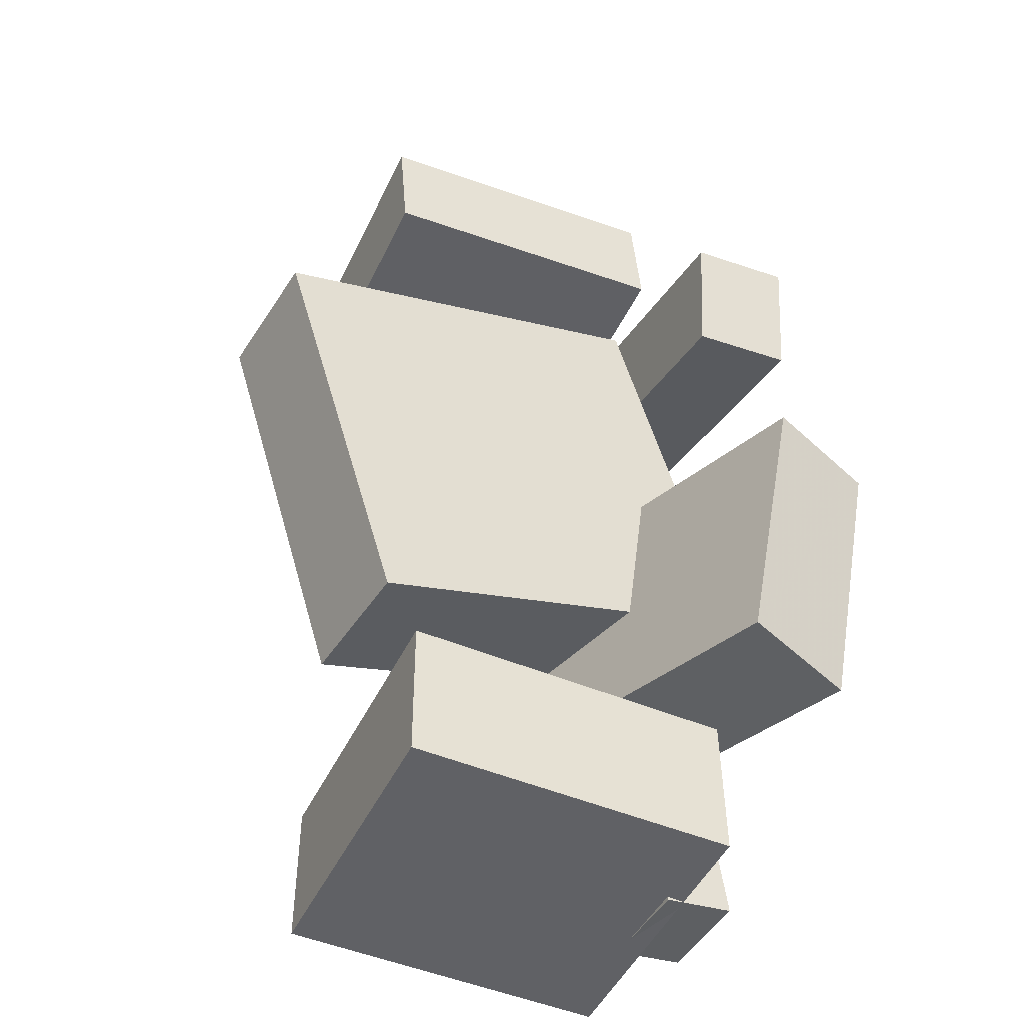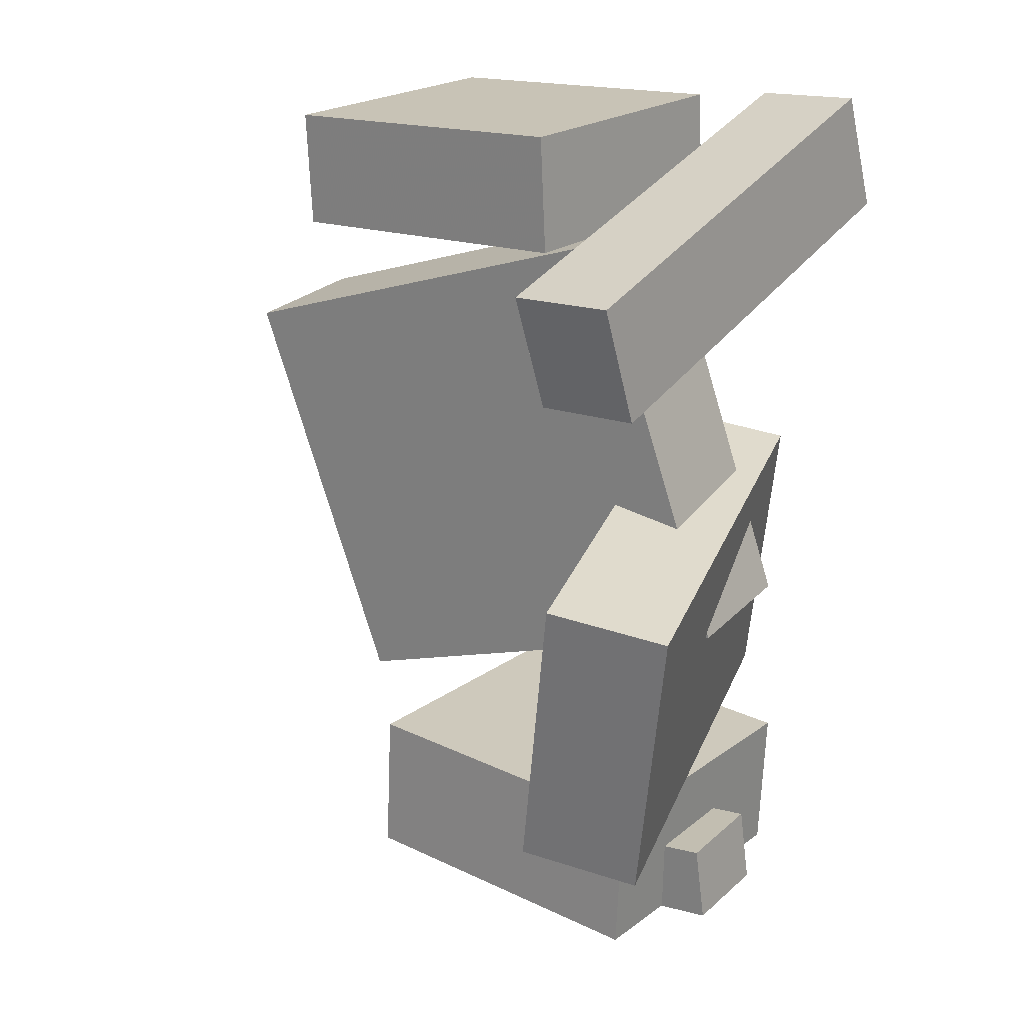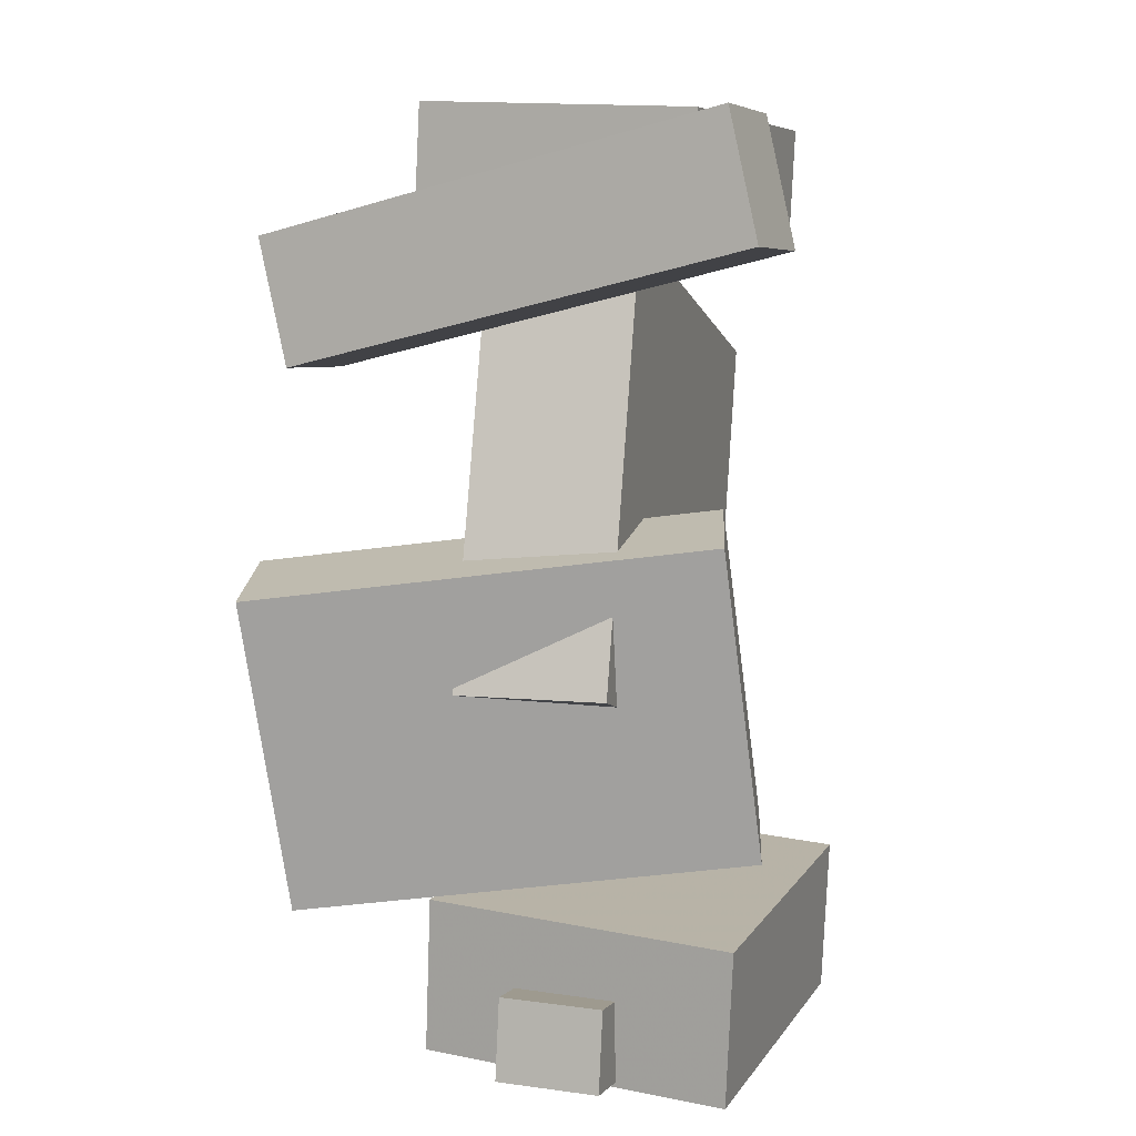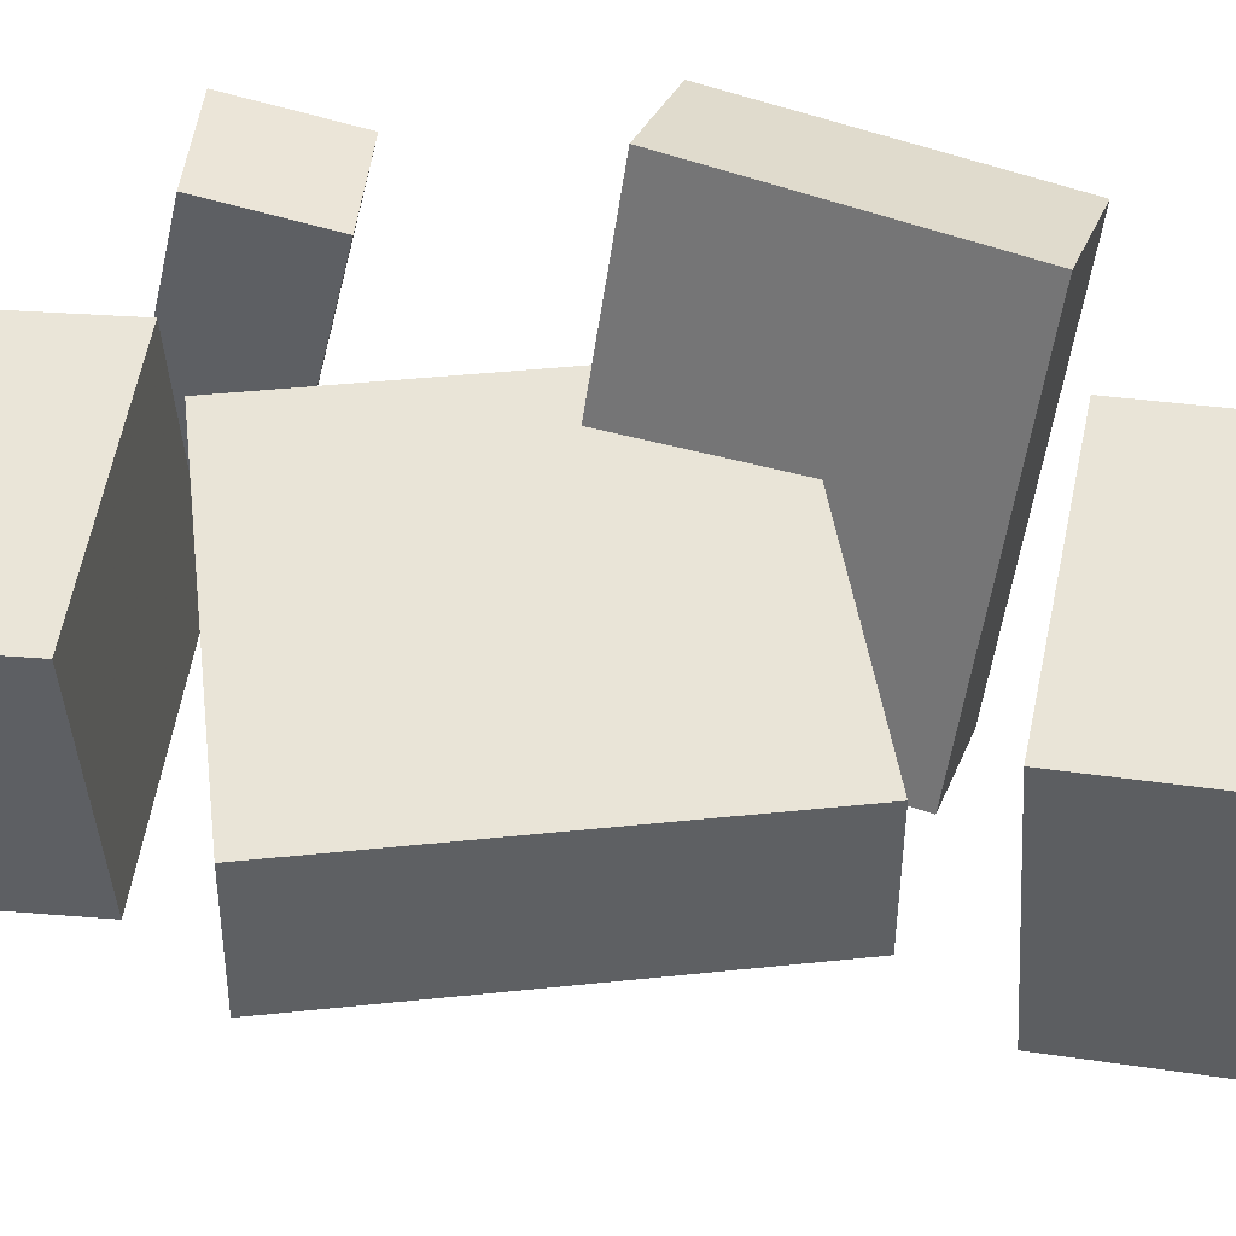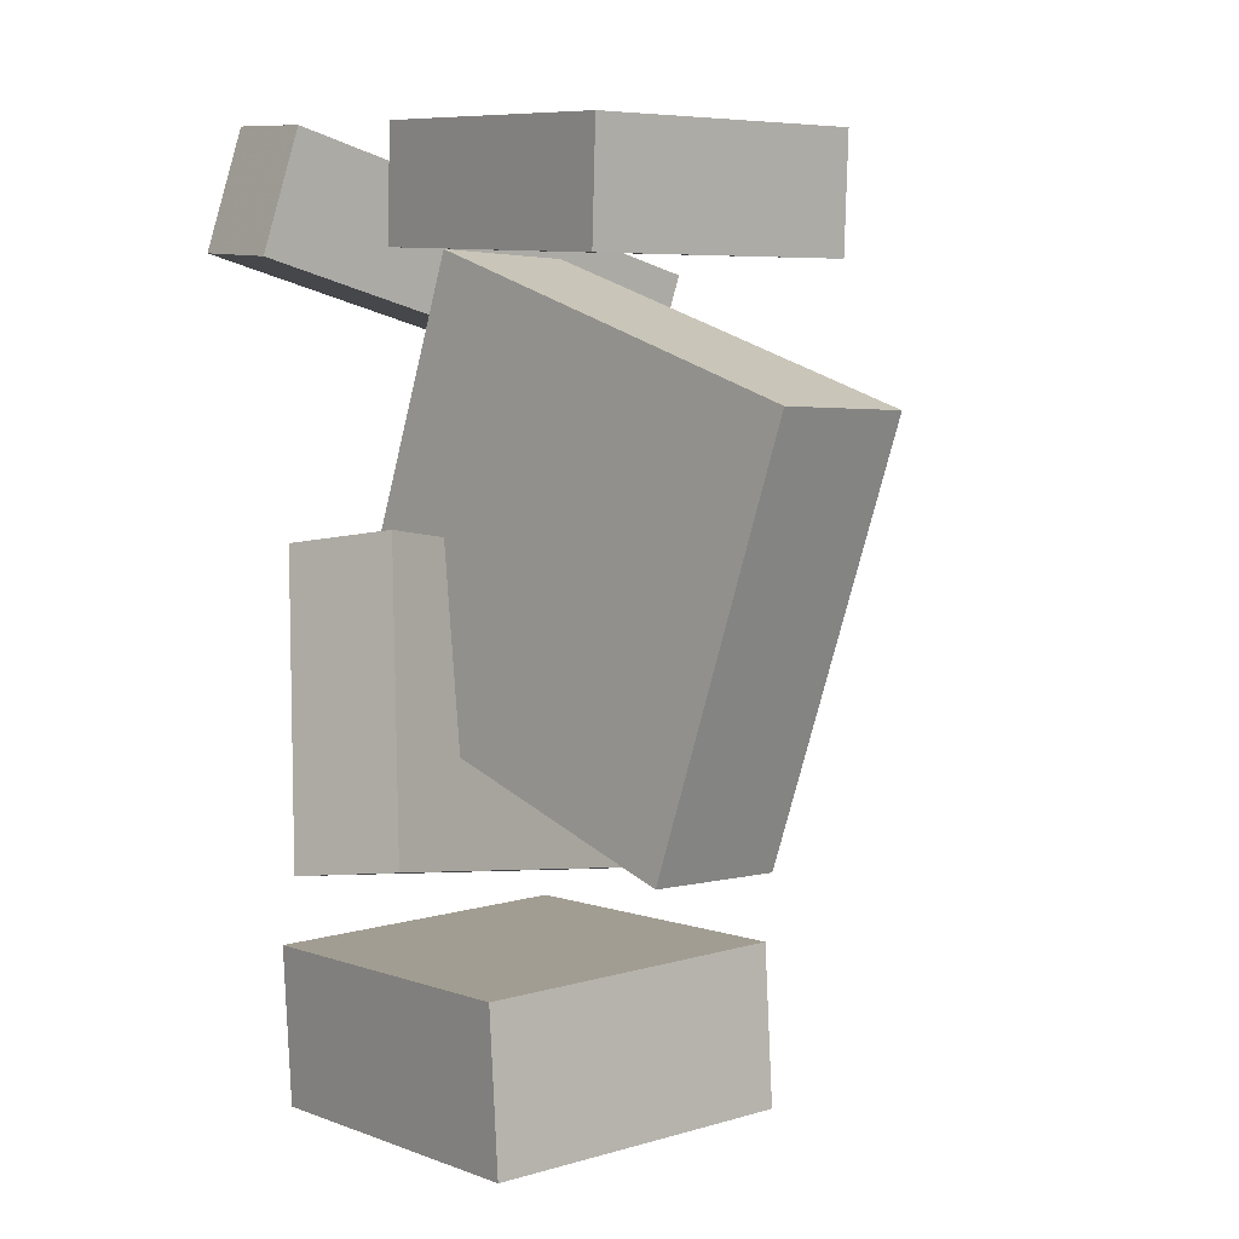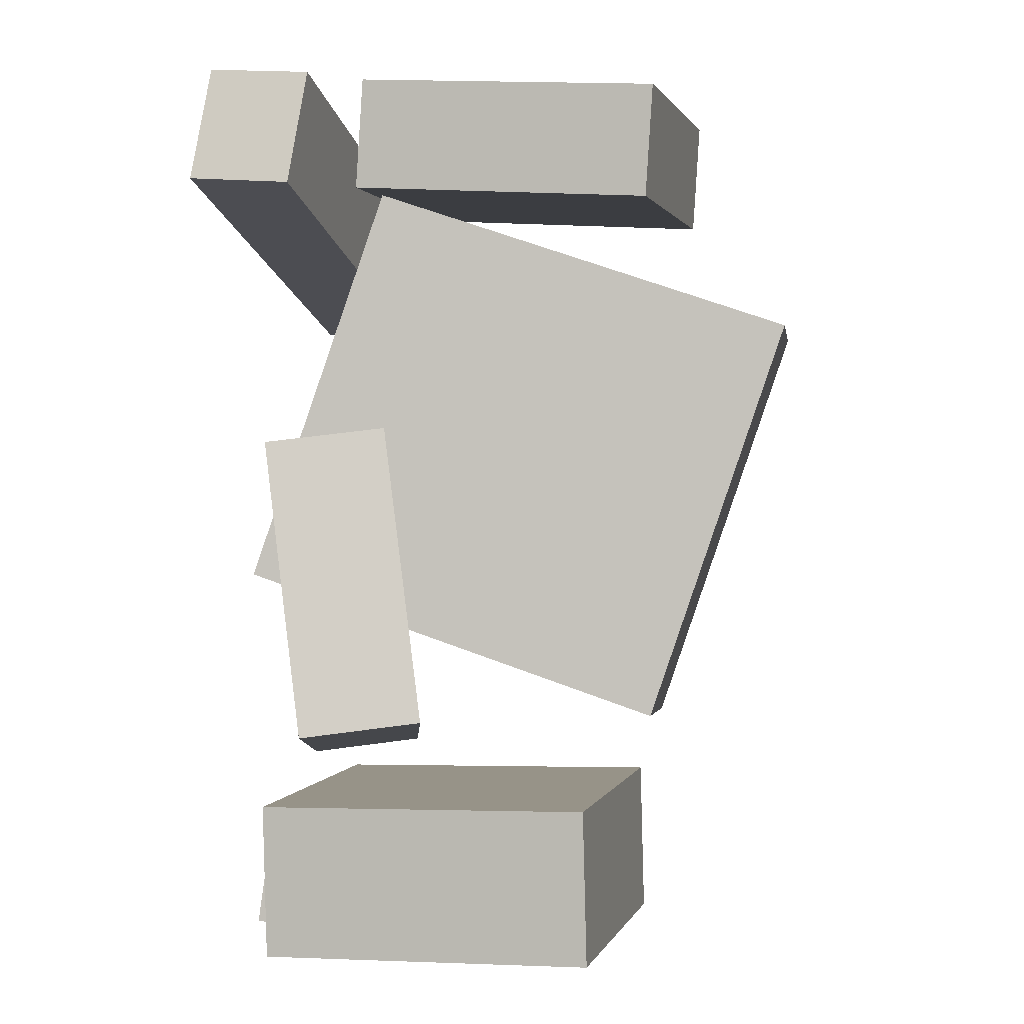
<metadata>
{"format":"obj","ext":"obj","renderer":"f3d","projection":"perspective","resolution":1024,"background":"white","views":[{"elev":-46.3,"azim":146.6,"up":"+Z"},{"elev":23.5,"azim":-150.6,"up":"+Z"},{"elev":10.7,"azim":-76.9,"up":"+Z"},{"elev":40.1,"azim":101.5,"up":"+Y"},{"elev":4.1,"azim":43.9,"up":"+Z"},{"elev":-1.0,"azim":6.1,"up":"+Z"}]}
</metadata>
<code>
v -0.1 -0.06345 0.2971
v -0.0934 -0.06671 0.3959
v -0.06303 0.1741 0.3024
v -0.05639 0.1708 0.4012
v 0.1676 -0.1047 0.2777
v 0.1743 -0.108 0.3765
v 0.2047 0.1328 0.2831
v 0.2113 0.1295 0.3819
f 1.0 7.0 5.0
f 1.0 3.0 7.0
f 1.0 4.0 3.0
f 1.0 2.0 4.0
f 3.0 8.0 7.0
f 3.0 4.0 8.0
f 5.0 7.0 8.0
f 5.0 8.0 6.0
f 1.0 5.0 6.0
f 1.0 6.0 2.0
f 2.0 6.0 8.0
f 2.0 8.0 4.0
v -0.2012 -0.01336 -0.3852
v -0.1913 -0.01428 -0.3161
v -0.1924 0.07503 -0.3853
v -0.1824 0.07411 -0.3162
v -0.1384 -0.01966 -0.3943
v -0.1285 -0.02058 -0.3252
v -0.1296 0.06873 -0.3944
v -0.1197 0.06781 -0.3253
f 9.0 15.0 13.0
f 9.0 11.0 15.0
f 9.0 12.0 11.0
f 9.0 10.0 12.0
f 11.0 16.0 15.0
f 11.0 12.0 16.0
f 13.0 15.0 16.0
f 13.0 16.0 14.0
f 9.0 13.0 14.0
f 9.0 14.0 10.0
f 10.0 14.0 16.0
f 10.0 16.0 12.0
v -0.1753 -0.1058 0.06121
v -0.06973 -0.08741 0.07427
v -0.2351 0.2721 0.01338
v -0.1296 0.2905 0.02644
v -0.1379 -0.1333 -0.2027
v -0.0323 -0.1149 -0.1896
v -0.1977 0.2447 -0.2505
v -0.09212 0.263 -0.2375
f 17.0 23.0 21.0
f 17.0 19.0 23.0
f 17.0 20.0 19.0
f 17.0 18.0 20.0
f 19.0 24.0 23.0
f 19.0 20.0 24.0
f 21.0 23.0 24.0
f 21.0 24.0 22.0
f 17.0 21.0 22.0
f 17.0 22.0 18.0
f 18.0 22.0 24.0
f 18.0 24.0 20.0
v -0.1712 -0.1113 -0.3998
v -0.174 -0.117 -0.2657
v -0.1335 0.1512 -0.3879
v -0.1364 0.1456 -0.2538
v 0.1184 -0.153 -0.3954
v 0.1155 -0.1587 -0.2613
v 0.156 0.1095 -0.3835
v 0.1532 0.1038 -0.2494
f 25.0 31.0 29.0
f 25.0 27.0 31.0
f 25.0 28.0 27.0
f 25.0 26.0 28.0
f 27.0 32.0 31.0
f 27.0 28.0 32.0
f 29.0 31.0 32.0
f 29.0 32.0 30.0
f 25.0 29.0 30.0
f 25.0 30.0 26.0
f 26.0 30.0 32.0
f 26.0 32.0 28.0
v -0.1452 -0.1525 0.2876
v -0.2363 -0.1379 0.2951
v -0.09225 0.2299 0.1857
v -0.1834 0.2445 0.1932
v -0.1326 -0.1269 0.3902
v -0.2237 -0.1123 0.3977
v -0.0797 0.2555 0.2883
v -0.1708 0.2701 0.2958
f 33.0 39.0 37.0
f 33.0 35.0 39.0
f 33.0 36.0 35.0
f 33.0 34.0 36.0
f 35.0 40.0 39.0
f 35.0 36.0 40.0
f 37.0 39.0 40.0
f 37.0 40.0 38.0
f 33.0 37.0 38.0
f 33.0 38.0 34.0
f 34.0 38.0 40.0
f 34.0 40.0 36.0
v -0.1994 0.1065 -0.06117
v -0.2053 -0.01966 -0.05908
v -0.07695 0.1066 0.2949
v -0.08285 -0.01947 0.297
v 0.1745 0.08684 -0.1898
v 0.1687 -0.03927 -0.1877
v 0.297 0.08703 0.1663
v 0.2911 -0.03908 0.1684
f 41.0 47.0 45.0
f 41.0 43.0 47.0
f 41.0 44.0 43.0
f 41.0 42.0 44.0
f 43.0 48.0 47.0
f 43.0 44.0 48.0
f 45.0 47.0 48.0
f 45.0 48.0 46.0
f 41.0 45.0 46.0
f 41.0 46.0 42.0
f 42.0 46.0 48.0
f 42.0 48.0 44.0

</code>
